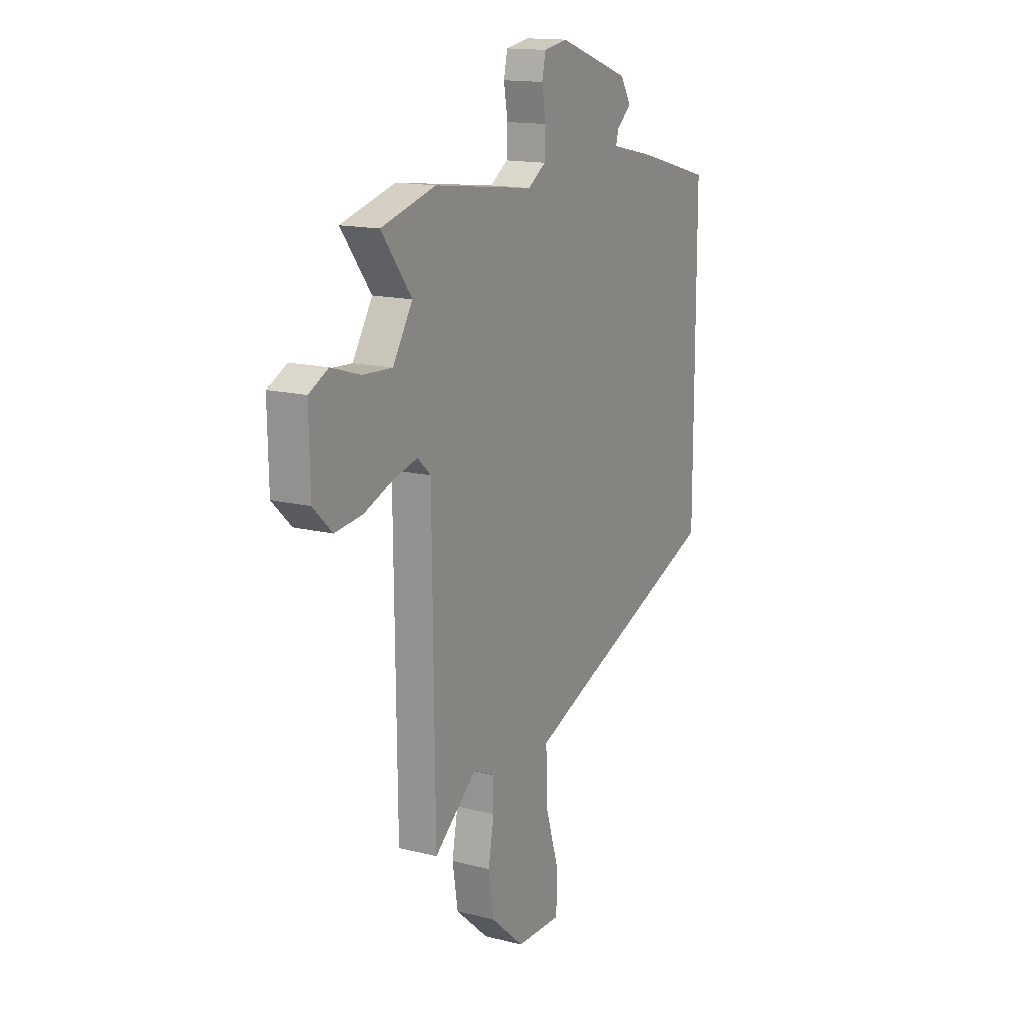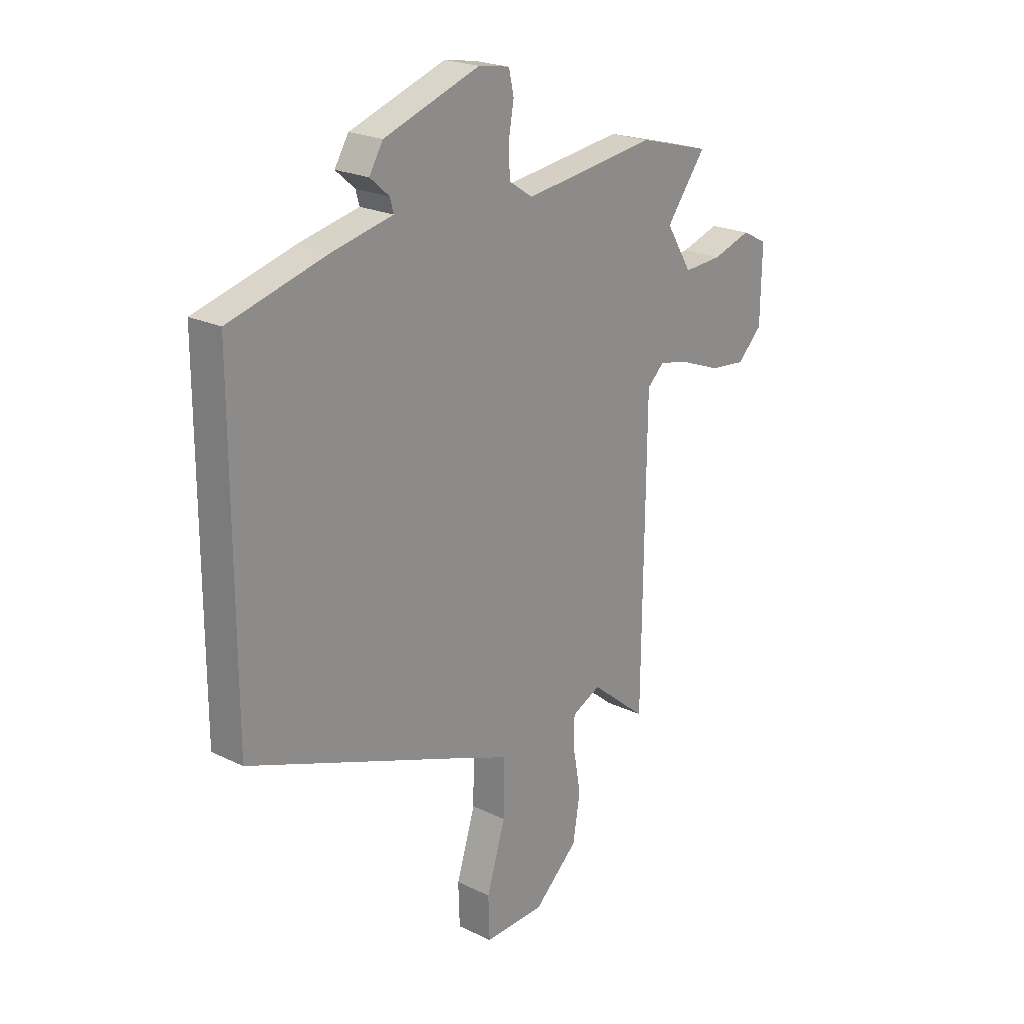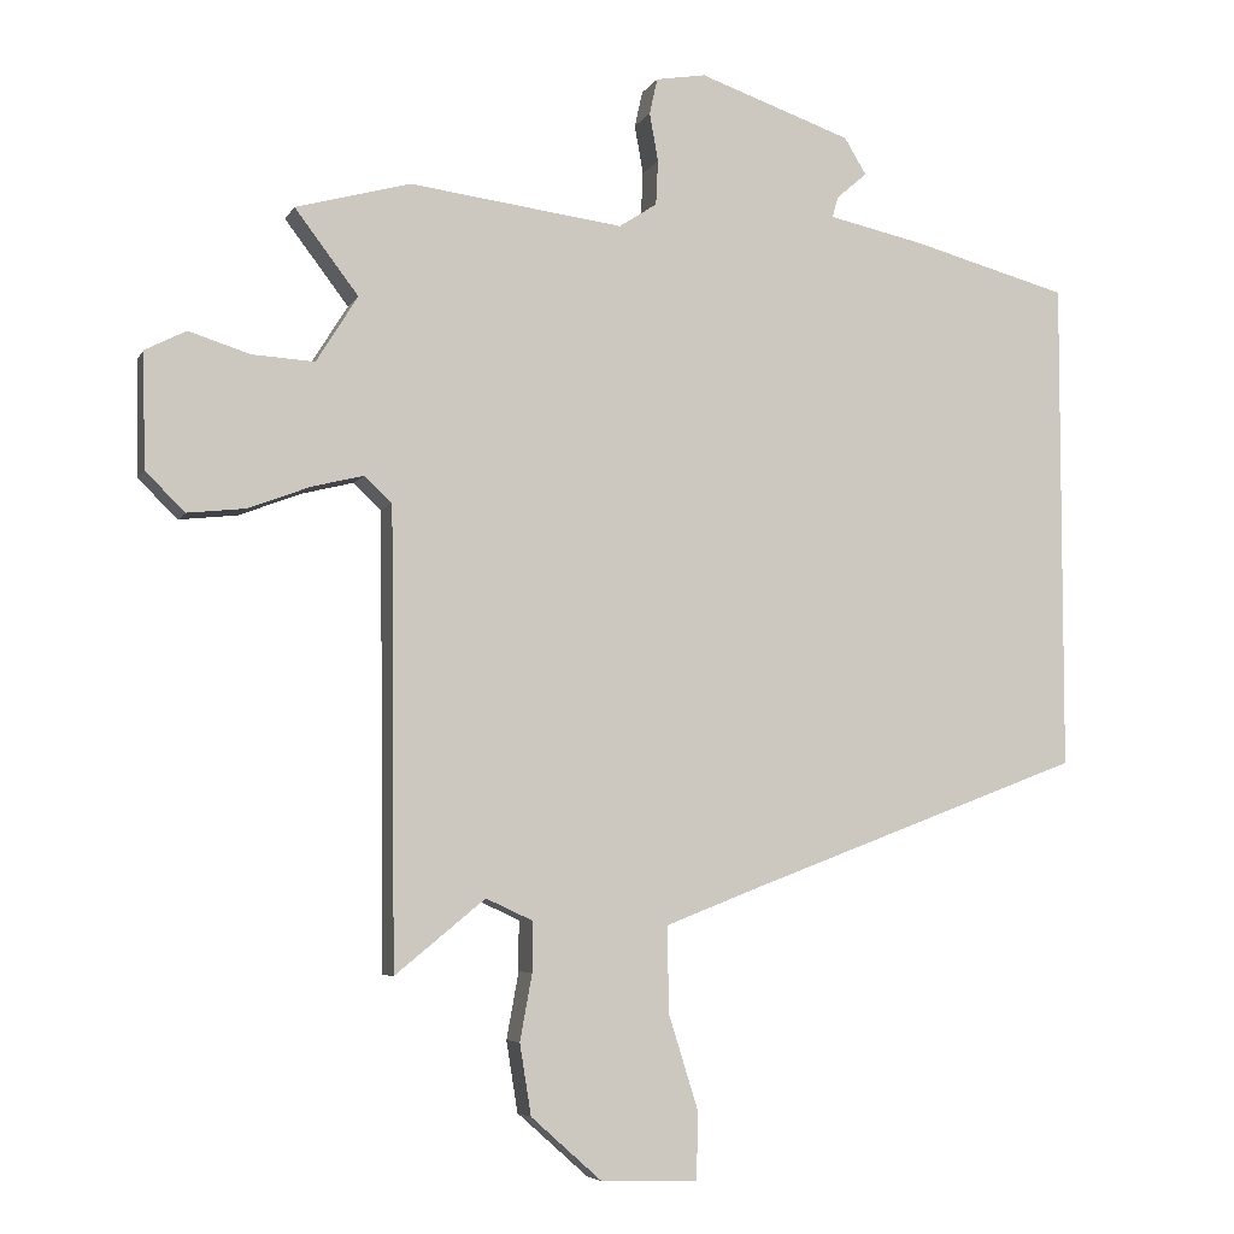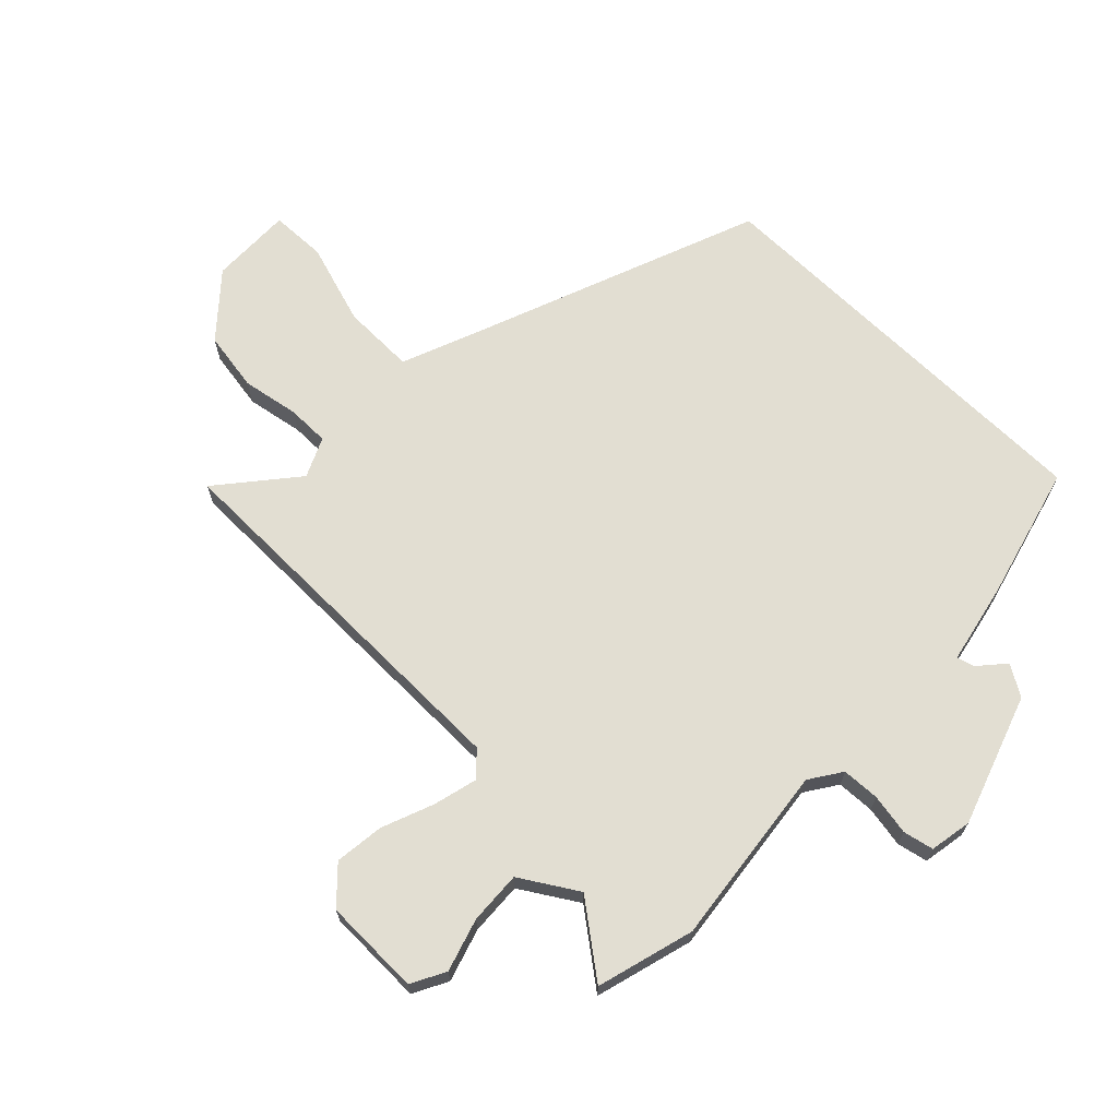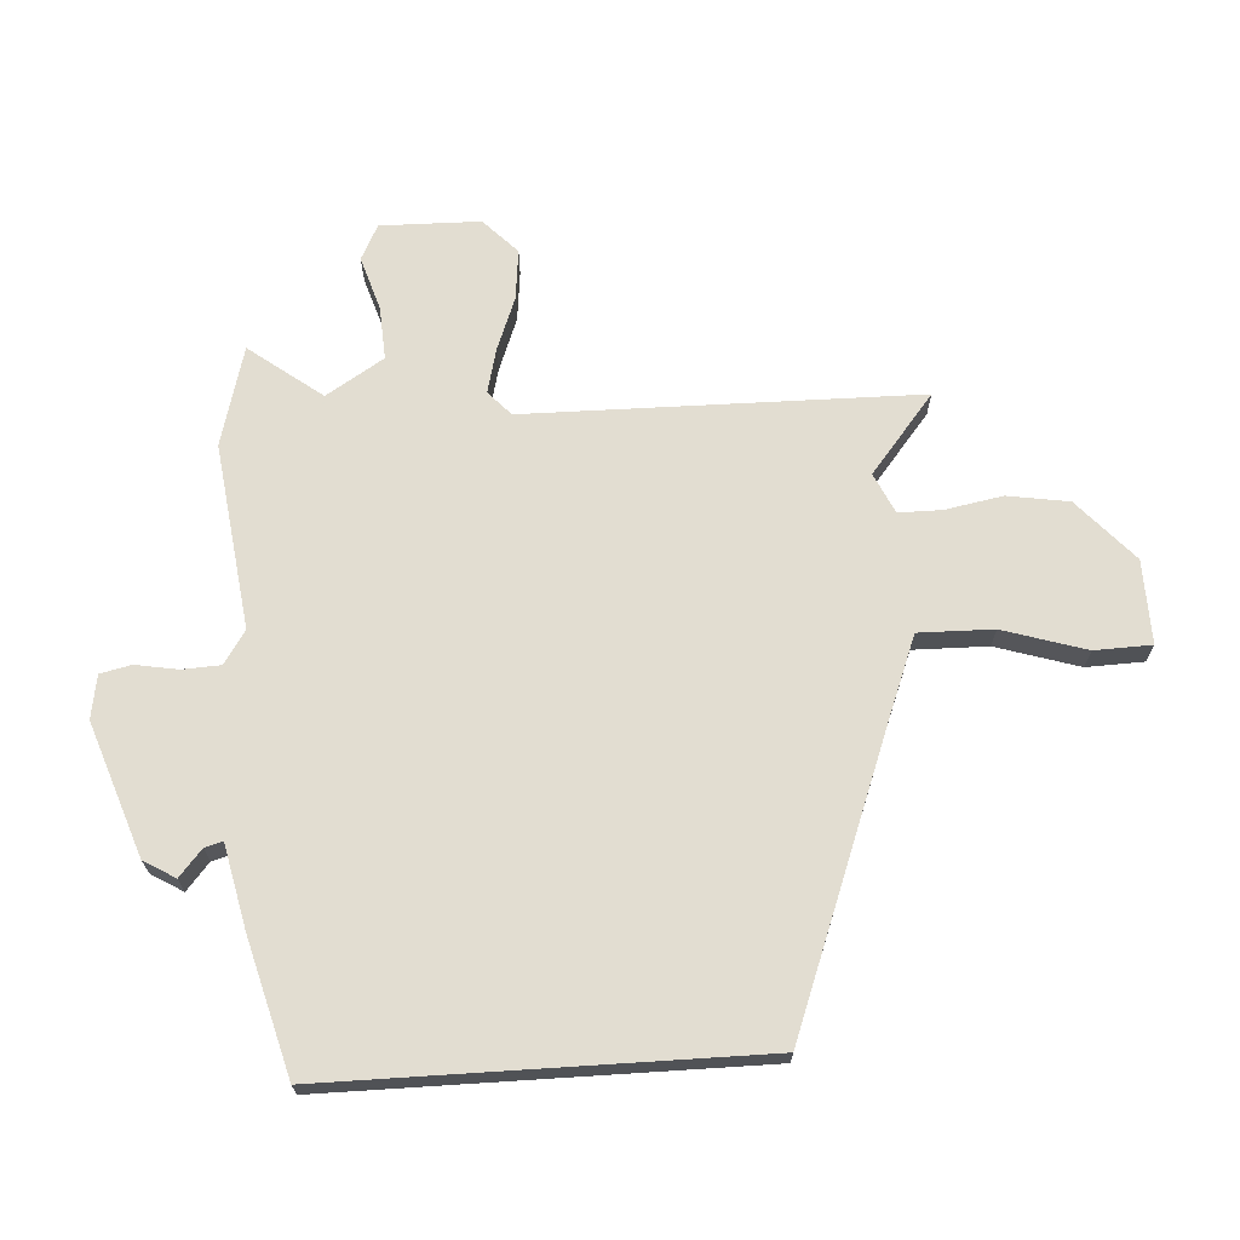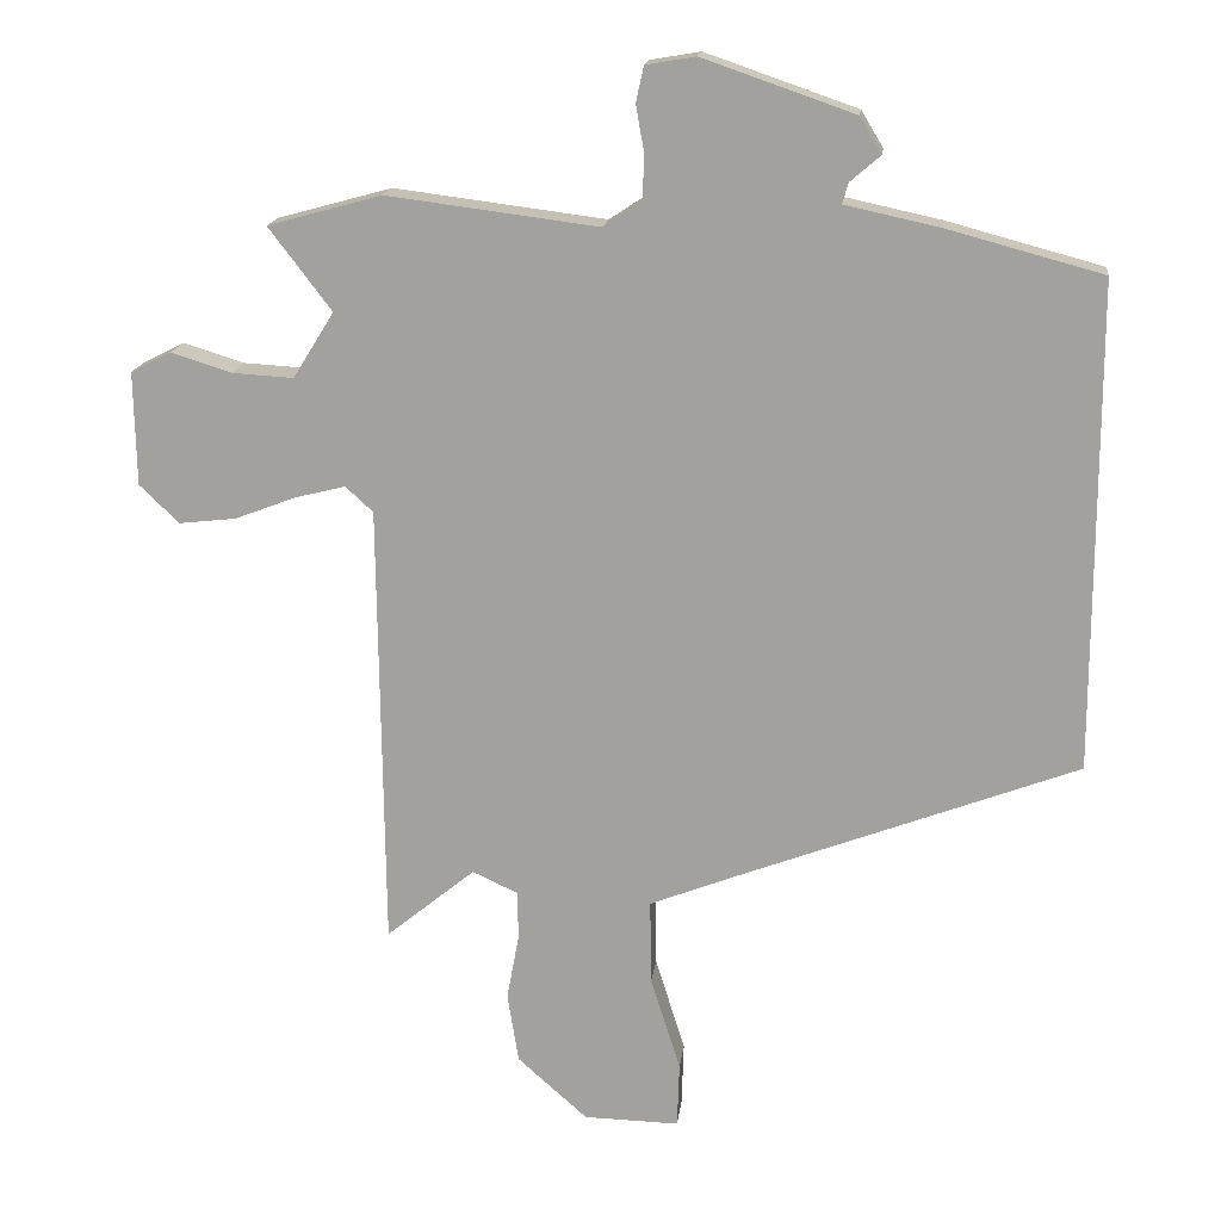
<metadata>
{"format":"obj","ext":"obj","renderer":"f3d","projection":"perspective","resolution":1024,"background":"white","views":[{"elev":15.2,"azim":-61.7,"up":"+Z"},{"elev":22.1,"azim":130.2,"up":"+Z"},{"elev":-5.6,"azim":-17.1,"up":"+Z"},{"elev":67.9,"azim":-45.6,"up":"+Y"},{"elev":68.6,"azim":86.3,"up":"+Y"},{"elev":16.5,"azim":6.7,"up":"+Z"}]}
</metadata>
<code>
v 0.5 0.07 0.418
v 0.5 0.07 -0.271
v 0.021 0.07 -0.453
v -0.104 0.07 -0.502
v -0.102 0.07 -0.622
v -0.06 0.07 -0.756
v -0.063 0.07 -0.848
v -0.198 0.07 -0.845
v -0.297 0.07 -0.757
v -0.313 0.07 -0.658
v -0.296 0.07 -0.565
v -0.296 0.07 -0.495
v -0.361 0.07 -0.465
v -0.487 0.07 -0.568
v -0.494 0.07 0.066
v -0.533 0.07 0.102
v -0.605 0.07 0.084
v -0.691 0.07 0.051
v -0.772 0.07 0.042
v -0.828 0.07 0.096
v -0.831 0.07 0.257
v -0.774 0.07 0.286
v -0.688 0.07 0.259
v -0.601 0.07 0.254
v -0.543 0.07 0.347
v -0.632 0.07 0.464
v -0.471 0.07 0.508
v -0.172 0.07 0.47
v -0.119 0.07 0.505
v -0.116 0.07 0.567
v -0.128 0.07 0.635
v -0.117 0.07 0.685
v -0.047 0.07 0.697
v 0.167 0.07 0.623
v 0.198 0.07 0.572
v 0.155 0.07 0.535
v 0.147 0.07 0.506
v 0.281 0.07 0.477
v 0.5 0 0.418
v 0.5 0 -0.271
v 0.021 0 -0.453
v -0.104 0 -0.502
v -0.102 0 -0.622
v -0.06 0 -0.756
v -0.063 0 -0.848
v -0.198 0 -0.845
v -0.297 0 -0.757
v -0.313 0 -0.658
v -0.296 0 -0.565
v -0.296 0 -0.495
v -0.361 0 -0.465
v -0.487 0 -0.568
v -0.494 0 0.066
v -0.533 0 0.102
v -0.605 0 0.084
v -0.691 0 0.051
v -0.772 0 0.042
v -0.828 0 0.096
v -0.831 0 0.257
v -0.774 0 0.286
v -0.688 0 0.259
v -0.601 0 0.254
v -0.543 0 0.347
v -0.632 0 0.464
v -0.471 0 0.508
v -0.172 0 0.47
v -0.119 0 0.505
v -0.116 0 0.567
v -0.128 0 0.635
v -0.117 0 0.685
v -0.047 0 0.697
v 0.167 0 0.623
v 0.198 0 0.572
v 0.155 0 0.535
v 0.147 0 0.506
v 0.281 0 0.477
f 37 38 1 2
f 33 34 35 36
f 33 36 37
f 30 31 32 33
f 29 30 33 37
f 28 29 37 2
f 25 26 27 28
f 24 25 28 2
f 20 21 22 23
f 17 18 19 20
f 16 17 20 23
f 15 16 23 24
f 13 14 15
f 12 13 15
f 8 9 10 11
f 8 11 12
f 5 6 7 8
f 4 5 8 12
f 3 4 12 15
f 2 3 15 24
f 40 39 76 75
f 74 73 72 71
f 75 74 71
f 71 70 69 68
f 75 71 68 67
f 40 75 67 66
f 66 65 64 63
f 40 66 63 62
f 61 60 59 58
f 58 57 56 55
f 61 58 55 54
f 62 61 54 53
f 53 52 51
f 53 51 50
f 49 48 47 46
f 50 49 46
f 46 45 44 43
f 50 46 43 42
f 53 50 42 41
f 62 53 41 40
f 1 39 40 2
f 2 40 41 3
f 3 41 42 4
f 4 42 43 5
f 5 43 44 6
f 6 44 45 7
f 7 45 46 8
f 8 46 47 9
f 9 47 48 10
f 10 48 49 11
f 11 49 50 12
f 12 50 51 13
f 13 51 52 14
f 14 52 53 15
f 15 53 54 16
f 16 54 55 17
f 17 55 56 18
f 18 56 57 19
f 19 57 58 20
f 20 58 59 21
f 21 59 60 22
f 22 60 61 23
f 23 61 62 24
f 24 62 63 25
f 25 63 64 26
f 26 64 65 27
f 27 65 66 28
f 28 66 67 29
f 29 67 68 30
f 30 68 69 31
f 31 69 70 32
f 32 70 71 33
f 33 71 72 34
f 34 72 73 35
f 35 73 74 36
f 36 74 75 37
f 37 75 76 38
f 38 76 39 1

</code>
